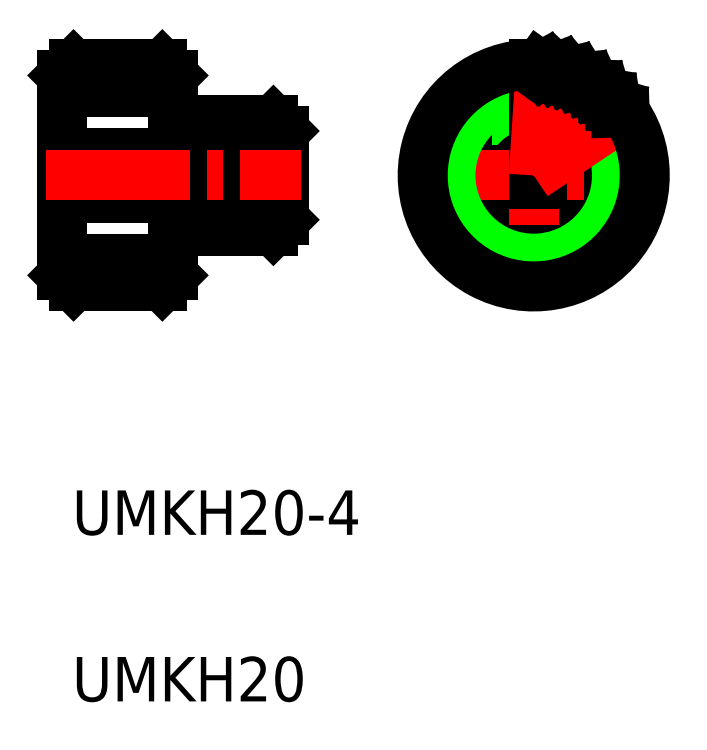
<metadata>
{"format":"dxf","ext":"dxf","renderer":"ezdxf+matplotlib","layout":"modelspace","background":"white","min_lineweight":24,"dpi":150}
</metadata>
<code>
0
SECTION
2
ENTITIES
0
LINE
8
0
10
160.5
20
68.85
30
0
11
157.2
21
68.85
31
0
0
LINE
8
0
10
160.5
20
68.64
30
0
11
157
21
68.64
31
0
0
LINE
8
0
10
160.5
20
71.42
30
0
11
157.2
21
71.42
31
0
0
LINE
8
0
10
160.5
20
71.64
30
0
11
157
21
71.64
31
0
0
CIRCLE
8
0
10
155.7
20
70.14
30
0
40
5
0
LINE
8
0
10
113.3
20
62.64
30
0
11
123.3
21
62.64
31
0
0
LINE
8
0
10
113.3
20
77.64
30
0
11
123.3
21
77.64
31
0
0
LINE
8
0
10
154.4
20
74.97
30
0
11
154.4
21
71.67
31
0
0
LINE
8
0
10
154.2
20
74.91
30
0
11
154.2
21
71.46
31
0
0
LINE
8
0
10
157
20
74.97
30
0
11
157
21
71.67
31
0
0
LINE
8
0
10
157.2
20
74.91
30
0
11
157.2
21
71.46
31
0
0
CIRCLE
8
0
10
155.7
20
70.14
30
0
40
2
0
LINE
8
CENTER
10
144.2
20
70.14
30
0
11
167.2
21
70.14
31
0
0
LINE
8
CENTER
10
155.7
20
81.64
30
0
11
155.7
21
58.64
31
0
0
LINE
8
0
10
132.3
20
65.14
30
0
11
133.3
21
66.14
31
0
0
LINE
8
0
10
132.3
20
75.14
30
0
11
133.3
21
74.14
31
0
0
CIRCLE
8
0
10
128.3
20
70.14
30
0
40
1.286
0
CIRCLE
8
0
10
128.3
20
70.14
30
0
40
1.5
0
LINE
8
0
10
129.5
20
75.14
30
0
11
129.5
21
72.14
31
0
0
LINE
8
0
10
127
20
75.14
30
0
11
127
21
72.14
31
0
0
LINE
8
0
10
129.8
20
75.14
30
0
11
129.8
21
72.14
31
0
0
LINE
8
0
10
126.8
20
75.14
30
0
11
126.8
21
72.14
31
0
0
LINE
8
CENTER
10
128.3
20
76.64
30
0
11
128.3
21
67.14
31
0
0
LINE
8
0
10
113.3
20
68.14
30
0
11
133.3
21
68.14
31
0
0
LINE
8
0
10
113.3
20
72.14
30
0
11
133.3
21
72.14
31
0
0
LINE
8
0
10
123.3
20
65.14
30
0
11
123.3
21
61.14
31
0
0
LINE
8
0
10
123.3
20
65.14
30
0
11
132.3
21
65.14
31
0
0
LINE
8
0
10
123.3
20
75.14
30
0
11
132.3
21
75.14
31
0
0
LINE
8
0
10
133.3
20
74.14
30
0
11
133.3
21
66.14
31
0
0
LINE
8
0
10
122.3
20
60.14
30
0
11
123.3
21
61.14
31
0
0
LINE
8
0
10
122.3
20
80.14
30
0
11
123.3
21
79.14
31
0
0
LINE
8
0
10
123.3
20
79.14
30
0
11
123.3
21
75.14
31
0
0
LINE
8
0
10
113.3
20
61.14
30
0
11
114.3
21
60.14
31
0
0
LINE
8
0
10
113.3
20
79.14
30
0
11
114.3
21
80.14
31
0
0
LINE
8
0
10
114.3
20
60.14
30
0
11
122.3
21
60.14
31
0
0
LINE
8
0
10
114.3
20
80.14
30
0
11
122.3
21
80.14
31
0
0
LINE
8
0
10
113.3
20
79.14
30
0
11
113.3
21
61.14
31
0
0
LINE
8
CENTER
10
111.8
20
70.14
30
0
11
134.8
21
70.14
31
0
0
TEXT
8
0
10
114.1
20
22.76
30
0
40
4
1
UMKH20
0
TEXT
8
0
10
114.1
20
37.76
30
0
40
4
1
UMKH20-4
0
CIRCLE
8
0
10
155.7
20
70.14
30
0
40
7.5
0
LINE
8
0
10
155.7
20
70.14
30
0
11
155.7
21
80.14
31
0
0
LINE
8
CENTER
10
155.7
20
70.14
30
0
11
156.5
21
81.61
31
0
0
LINE
8
CENTER
10
155.7
20
70.14
30
0
11
157.9
21
81.42
31
0
0
LINE
8
CENTER
10
155.7
20
70.14
30
0
11
159.4
21
81.03
31
0
0
LINE
8
CENTER
10
155.7
20
70.14
30
0
11
160.8
21
80.45
31
0
0
LINE
8
CENTER
10
155.7
20
70.14
30
0
11
162.1
21
79.7
31
0
0
LINE
8
CENTER
10
155.7
20
70.14
30
0
11
163.3
21
78.78
31
0
0
LINE
8
CENTER
10
155.7
20
70.14
30
0
11
164.3
21
77.72
31
0
0
LINE
8
CENTER
10
155.7
20
70.14
30
0
11
165.3
21
76.53
31
0
0
LINE
8
0
10
156.9
20
79.36
30
0
11
156.5
21
80.07
31
0
0
ARC
8
0
10
156.3
20
79.62
30
0
40
0.5
50
65.26
51
107.2
0
LINE
8
0
10
155.7
20
79.44
30
0
11
156.2
21
80.1
31
0
0
LINE
8
0
10
156.9
20
79.36
30
0
11
157.5
21
79.95
31
0
0
LINE
8
0
10
158.1
20
79.12
30
0
11
157.8
21
79.88
31
0
0
ARC
8
0
10
157.6
20
79.46
30
0
40
0.5
50
57.76
51
99.74
0
LINE
8
0
10
158.1
20
79.12
30
0
11
158.7
21
79.63
31
0
0
LINE
8
0
10
159.3
20
78.73
30
0
11
159.1
21
79.52
31
0
0
ARC
8
0
10
158.8
20
79.13
30
0
40
0.5
50
50.26
51
92.24
0
LINE
8
0
10
159.3
20
78.73
30
0
11
159.9
21
79.16
31
0
0
LINE
8
0
10
160.4
20
78.19
30
0
11
160.3
21
79
31
0
0
ARC
8
0
10
159.9
20
78.66
30
0
40
0.5
50
42.76
51
84.74
0
LINE
8
0
10
160.4
20
78.19
30
0
11
161.1
21
78.52
31
0
0
LINE
8
0
10
161.4
20
77.52
30
0
11
161.4
21
78.33
31
0
0
ARC
8
0
10
161
20
78.04
30
0
40
0.5
50
35.26
51
77.24
0
LINE
8
0
10
161.4
20
77.52
30
0
11
162.1
21
77.75
31
0
0
LINE
8
0
10
162.3
20
76.71
30
0
11
162.4
21
77.51
31
0
0
ARC
8
0
10
162
20
77.28
30
0
40
0.5
50
27.76
51
69.74
0
LINE
8
0
10
162.3
20
76.71
30
0
11
163.1
21
76.84
31
0
0
LINE
8
0
10
163.1
20
75.8
30
0
11
163.3
21
76.58
31
0
0
ARC
8
0
10
162.8
20
76.4
30
0
40
0.5
50
20.26
51
62.24
0
LINE
8
0
10
163.1
20
75.8
30
0
11
163.9
21
75.82
31
0
0
ARC
8
0
10
163.6
20
75.42
30
0
40
0.5
50
33.75
51
54.74
0
ARC
8
0
10
155.7
20
70.14
30
0
40
10
50
90
51
33.75
0
ENDSEC
0
EOF

</code>
